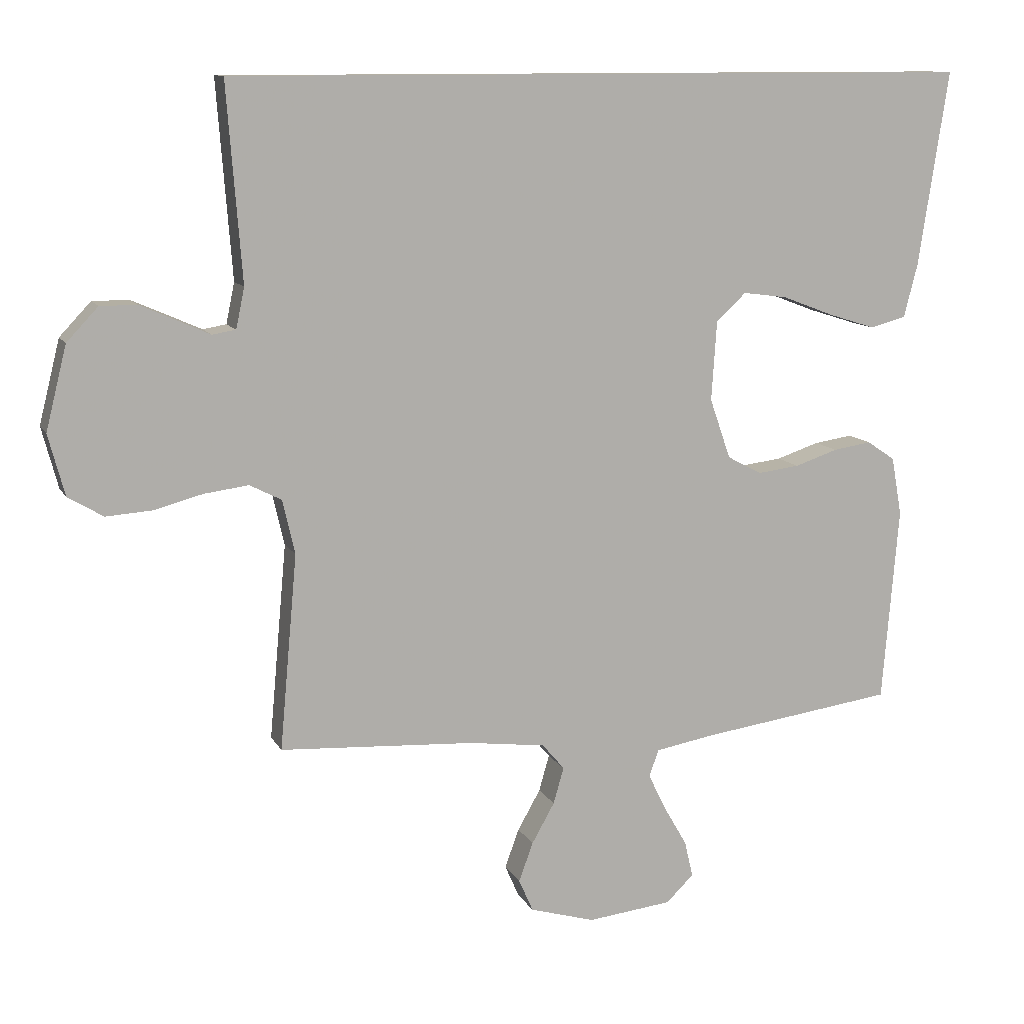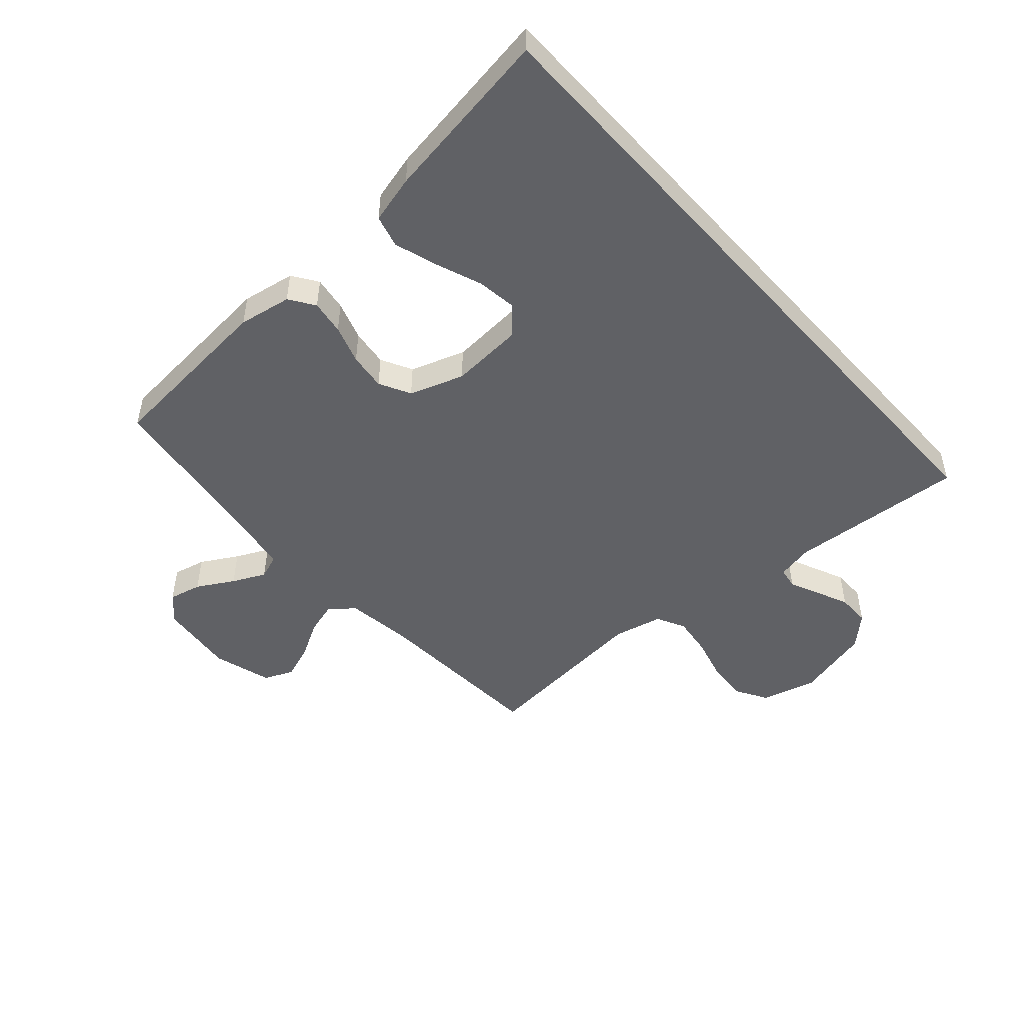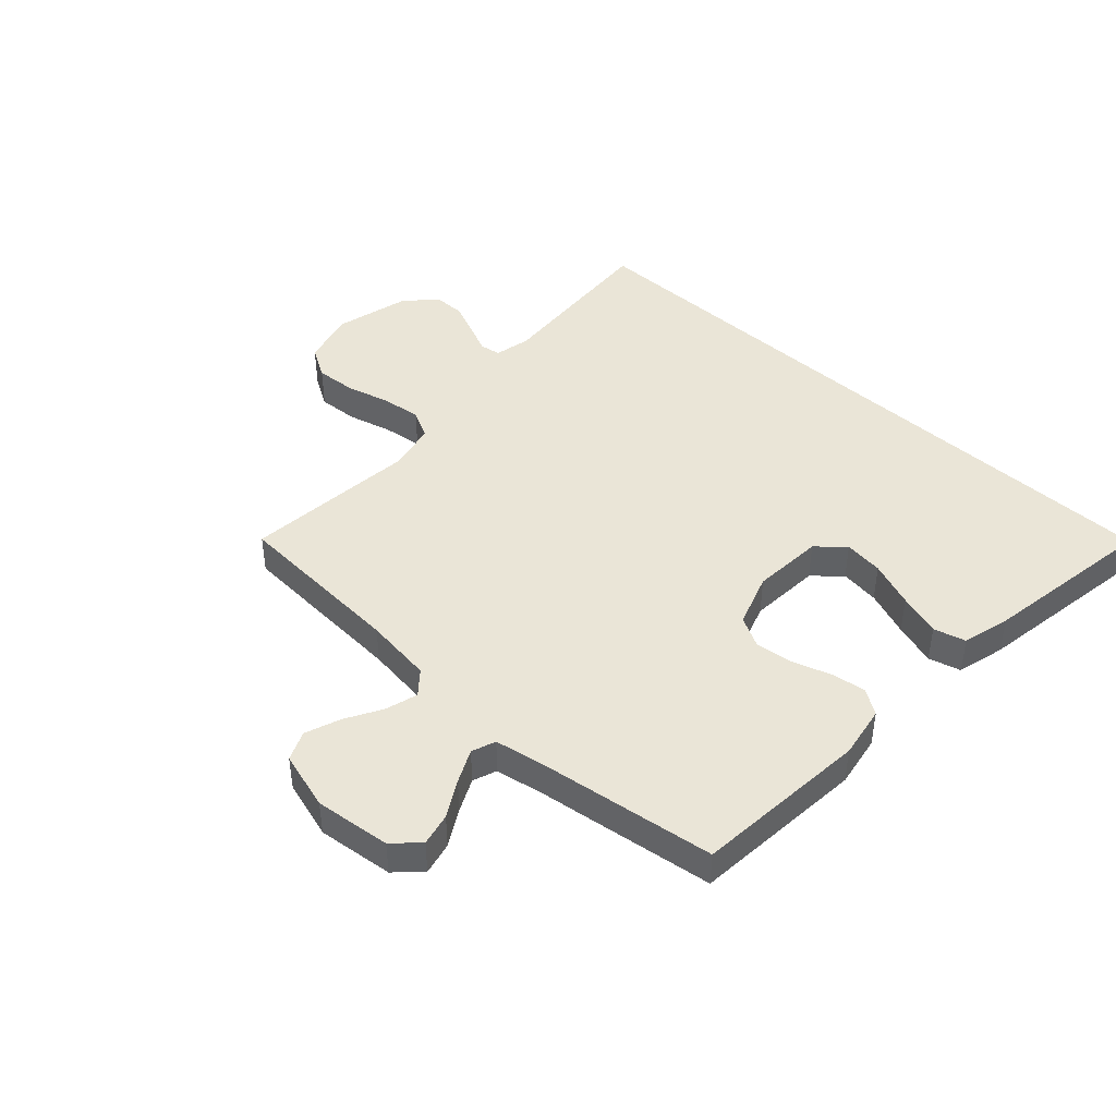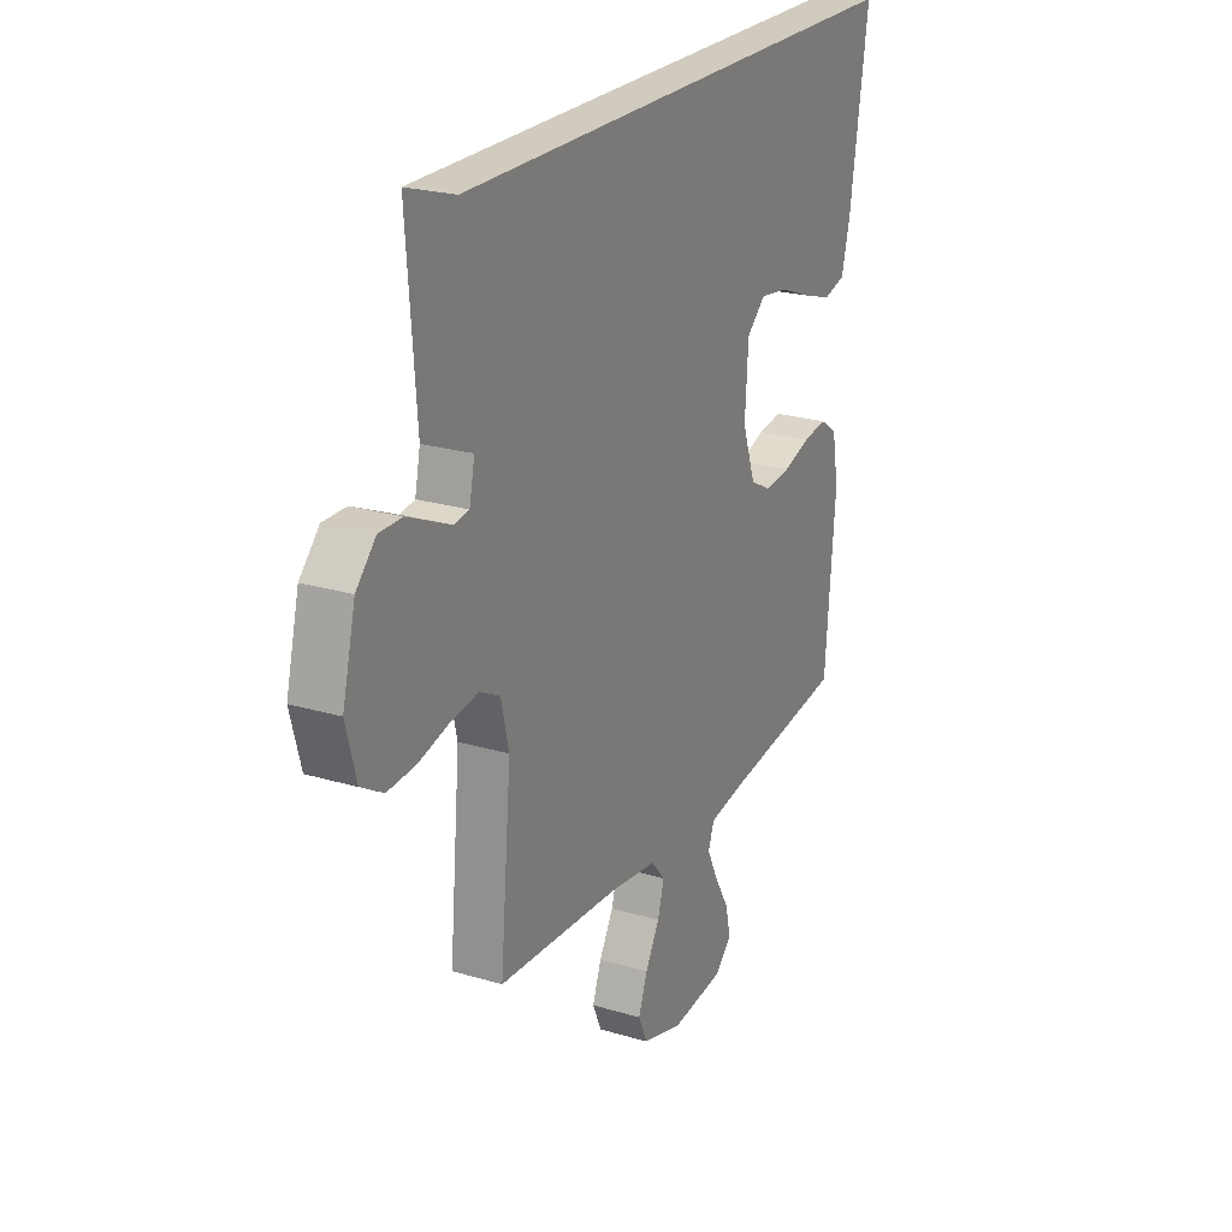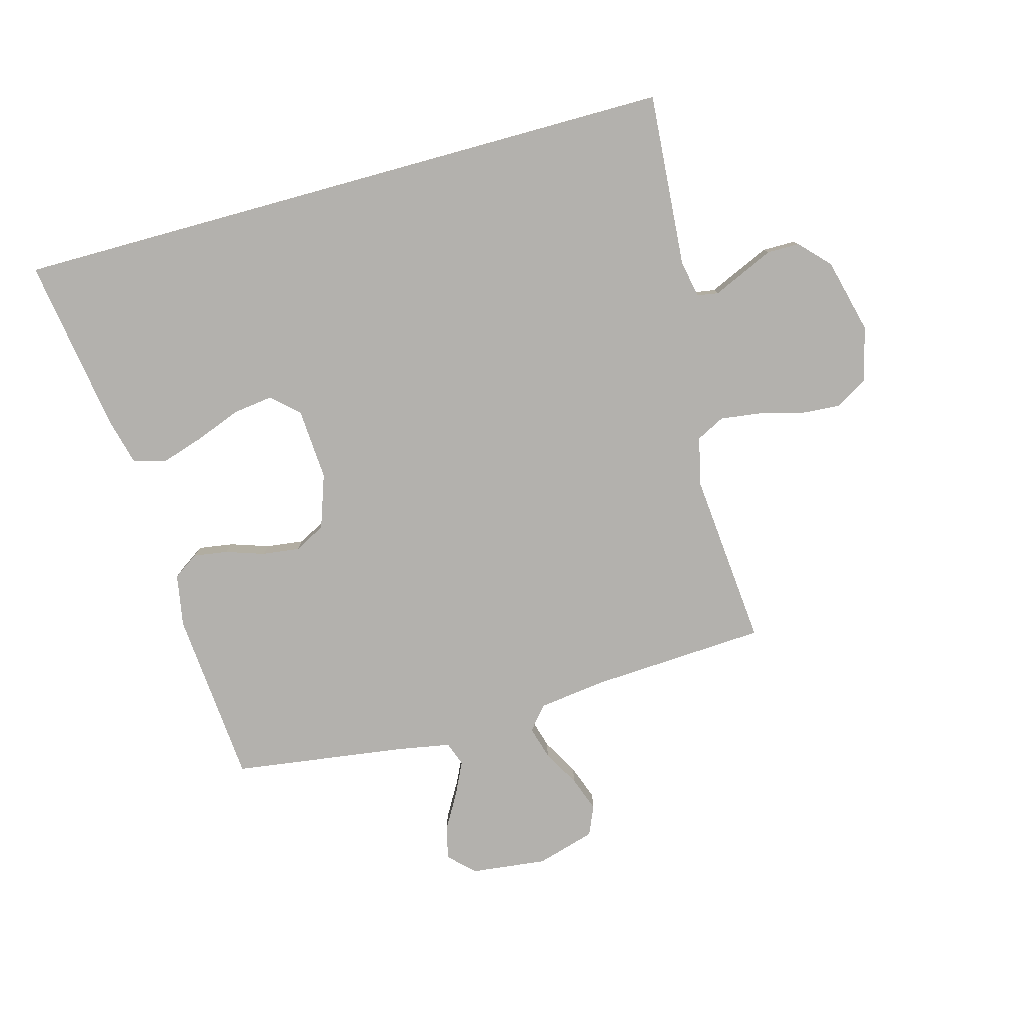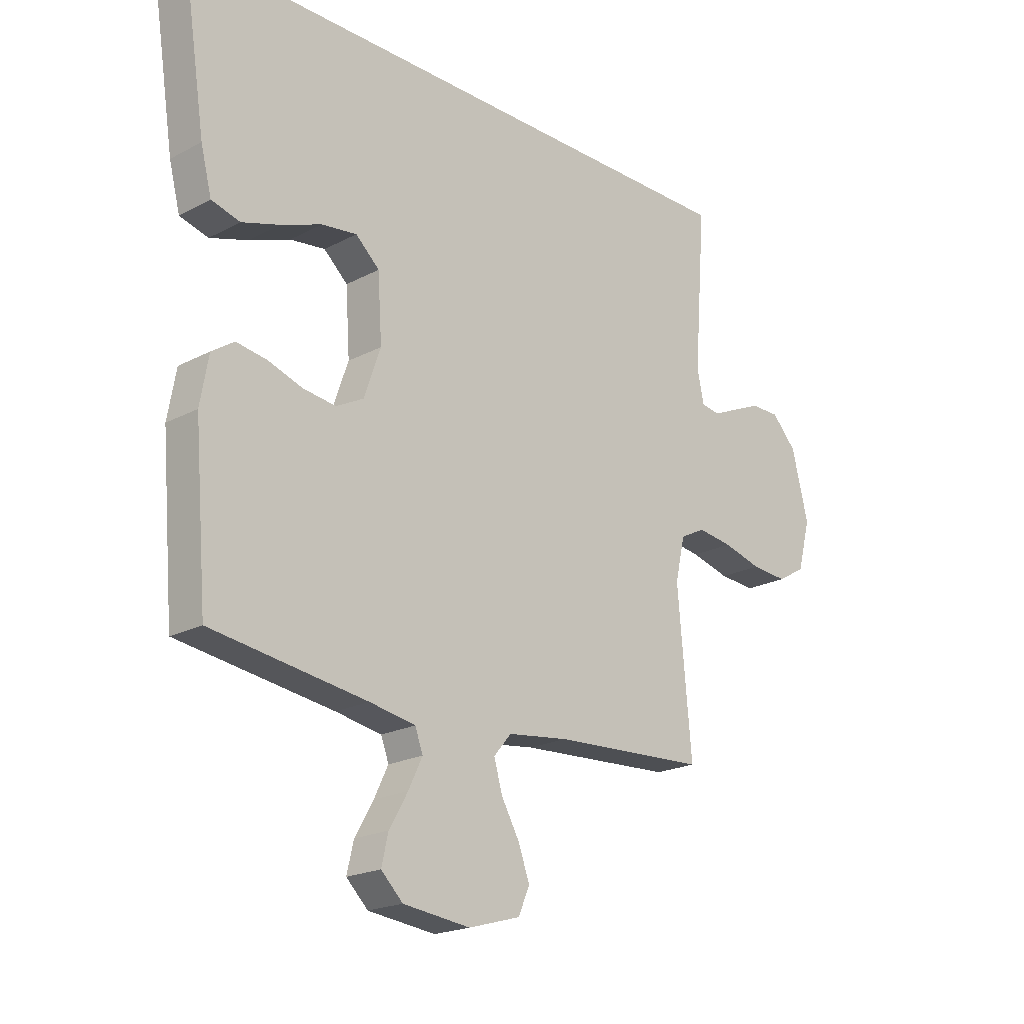
<metadata>
{"format":"obj","ext":"obj","renderer":"f3d","projection":"perspective","resolution":1024,"background":"white","views":[{"elev":11.1,"azim":161.7,"up":"+Z"},{"elev":-48.9,"azim":-48.2,"up":"+Y"},{"elev":44.0,"azim":-137.2,"up":"+Y"},{"elev":23.3,"azim":116.7,"up":"+Z"},{"elev":-79.2,"azim":15.4,"up":"+Y"},{"elev":-20.5,"azim":-46.2,"up":"+Z"}]}
</metadata>
<code>
v 0.5 0.07 -0.5
v 0.2 0.07 -0.517
v 0.083 0.07 -0.532
v 0.049 0.07 -0.572
v 0.065 0.07 -0.628
v 0.1 0.07 -0.69
v 0.122 0.07 -0.75
v 0.1 0.07 -0.8
v 0 0.07 -0.829
v -0.13 0.07 -0.814
v -0.172 0.07 -0.773
v -0.159 0.07 -0.717
v -0.123 0.07 -0.655
v -0.096 0.07 -0.599
v -0.111 0.07 -0.558
v -0.2 0.07 -0.542
v -0.5 0.07 -0.5
v -0.525 0.07 -0.2
v -0.509 0.07 -0.11
v -0.466 0.07 -0.081
v -0.407 0.07 -0.09
v -0.341 0.07 -0.112
v -0.277 0.07 -0.12
v -0.224 0.07 -0.092
v -0.192 0.07 0
v -0.2 0.07 0.123
v -0.246 0.07 0.165
v -0.314 0.07 0.156
v -0.393 0.07 0.126
v -0.466 0.07 0.103
v -0.521 0.07 0.118
v -0.542 0.07 0.2
v -0.588 0.07 0.5
v 0.565 0.07 0.5
v 0.542 0.07 0.2
v 0.555 0.07 0.138
v 0.591 0.07 0.132
v 0.64 0.07 0.154
v 0.697 0.07 0.179
v 0.753 0.07 0.179
v 0.801 0.07 0.128
v 0.833 0.07 0
v 0.808 0.07 -0.094
v 0.754 0.07 -0.126
v 0.684 0.07 -0.121
v 0.609 0.07 -0.101
v 0.541 0.07 -0.092
v 0.492 0.07 -0.117
v 0.473 0.07 -0.2
v 0.5 0 -0.5
v 0.2 0 -0.517
v 0.083 0 -0.532
v 0.049 0 -0.572
v 0.065 0 -0.628
v 0.1 0 -0.69
v 0.122 0 -0.75
v 0.1 0 -0.8
v 0 0 -0.829
v -0.13 0 -0.814
v -0.172 0 -0.773
v -0.159 0 -0.717
v -0.123 0 -0.655
v -0.096 0 -0.599
v -0.111 0 -0.558
v -0.2 0 -0.542
v -0.5 0 -0.5
v -0.525 0 -0.2
v -0.509 0 -0.11
v -0.466 0 -0.081
v -0.407 0 -0.09
v -0.341 0 -0.112
v -0.277 0 -0.12
v -0.224 0 -0.092
v -0.192 0 0
v -0.2 0 0.123
v -0.246 0 0.165
v -0.314 0 0.156
v -0.393 0 0.126
v -0.466 0 0.103
v -0.521 0 0.118
v -0.542 0 0.2
v -0.588 0 0.5
v 0.565 0 0.5
v 0.542 0 0.2
v 0.555 0 0.138
v 0.591 0 0.132
v 0.64 0 0.154
v 0.697 0 0.179
v 0.753 0 0.179
v 0.801 0 0.128
v 0.833 0 0
v 0.808 0 -0.094
v 0.754 0 -0.126
v 0.684 0 -0.121
v 0.609 0 -0.101
v 0.541 0 -0.092
v 0.492 0 -0.117
v 0.473 0 -0.2
f 44 45 46
f 43 44 46
f 42 43 46
f 41 42 46
f 40 41 46
f 39 40 46
f 38 39 46
f 37 38 46
f 36 37 46 47
f 35 36 47 48
f 32 33 34
f 31 32 34
f 30 31 34
f 29 30 34
f 28 29 34
f 27 28 34
f 35 48 49
f 34 35 49
f 27 34 49
f 26 27 49
f 20 21 22
f 19 20 22
f 18 19 22
f 17 18 22
f 16 17 22
f 15 16 22 23
f 11 12 13
f 10 11 13
f 9 10 13
f 8 9 13
f 7 8 13
f 6 7 13
f 5 6 13
f 4 5 13 14
f 3 4 14 15
f 49 1 2
f 26 49 2
f 25 26 2
f 3 15 23 24
f 2 3 24 25
f 95 94 93
f 95 93 92
f 95 92 91
f 95 91 90
f 95 90 89
f 95 89 88
f 95 88 87
f 95 87 86
f 96 95 86 85
f 97 96 85 84
f 83 82 81
f 83 81 80
f 83 80 79
f 83 79 78
f 83 78 77
f 83 77 76
f 98 97 84
f 98 84 83
f 98 83 76
f 98 76 75
f 71 70 69
f 71 69 68
f 71 68 67
f 71 67 66
f 71 66 65
f 72 71 65 64
f 62 61 60
f 62 60 59
f 62 59 58
f 62 58 57
f 62 57 56
f 62 56 55
f 62 55 54
f 63 62 54 53
f 64 63 53 52
f 51 50 98
f 51 98 75
f 51 75 74
f 73 72 64 52
f 74 73 52 51
f 1 50 51 2
f 2 51 52 3
f 3 52 53 4
f 4 53 54 5
f 5 54 55 6
f 6 55 56 7
f 7 56 57 8
f 8 57 58 9
f 9 58 59 10
f 10 59 60 11
f 11 60 61 12
f 12 61 62 13
f 13 62 63 14
f 14 63 64 15
f 15 64 65 16
f 16 65 66 17
f 17 66 67 18
f 18 67 68 19
f 19 68 69 20
f 20 69 70 21
f 21 70 71 22
f 22 71 72 23
f 23 72 73 24
f 24 73 74 25
f 25 74 75 26
f 26 75 76 27
f 27 76 77 28
f 28 77 78 29
f 29 78 79 30
f 30 79 80 31
f 31 80 81 32
f 32 81 82 33
f 33 82 83 34
f 34 83 84 35
f 35 84 85 36
f 36 85 86 37
f 37 86 87 38
f 38 87 88 39
f 39 88 89 40
f 40 89 90 41
f 41 90 91 42
f 42 91 92 43
f 43 92 93 44
f 44 93 94 45
f 45 94 95 46
f 46 95 96 47
f 47 96 97 48
f 48 97 98 49
f 49 98 50 1

</code>
